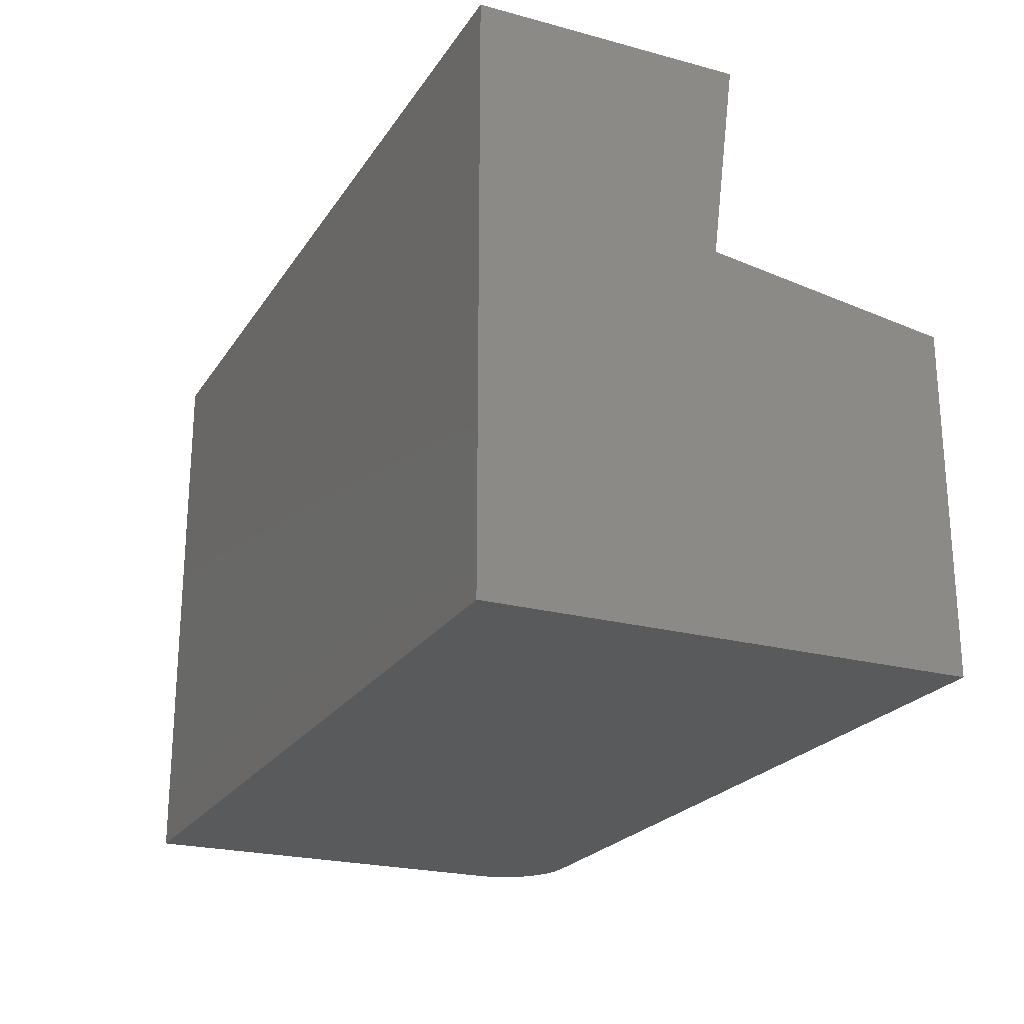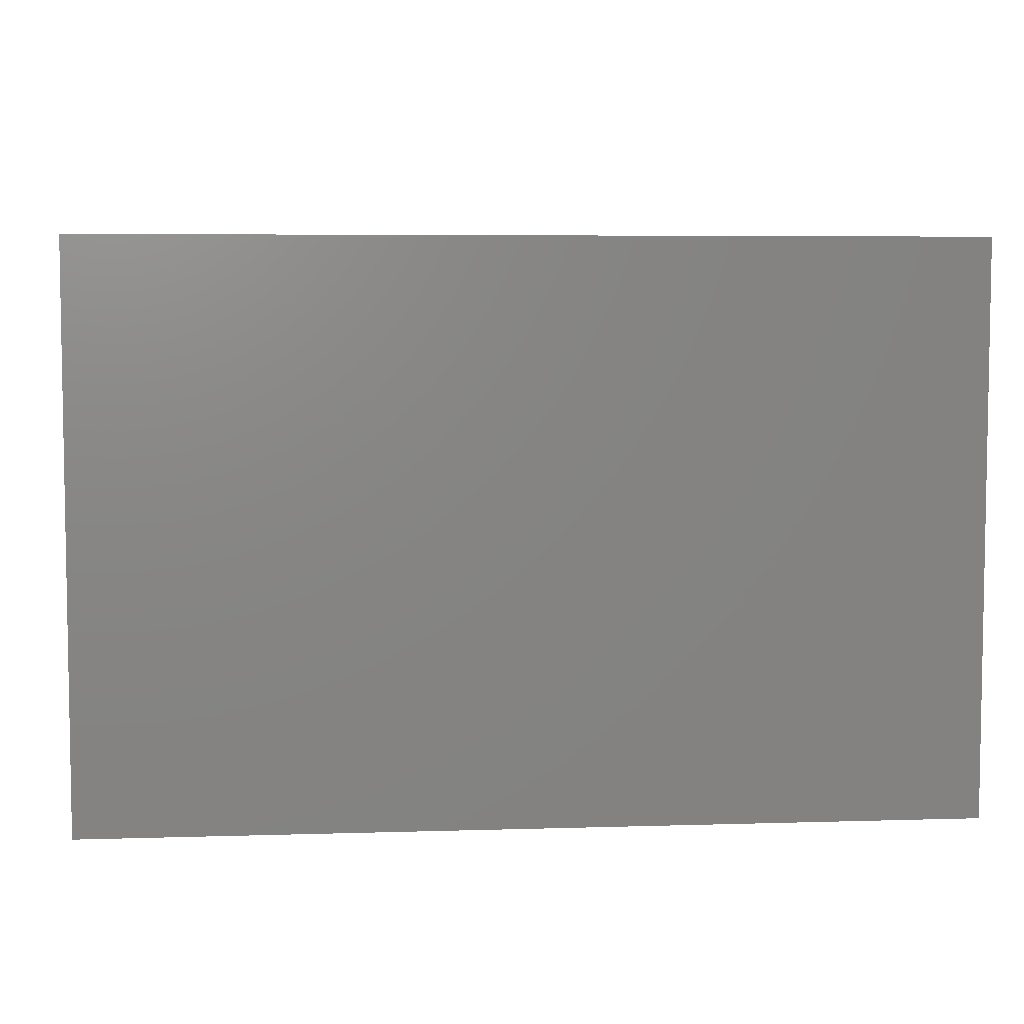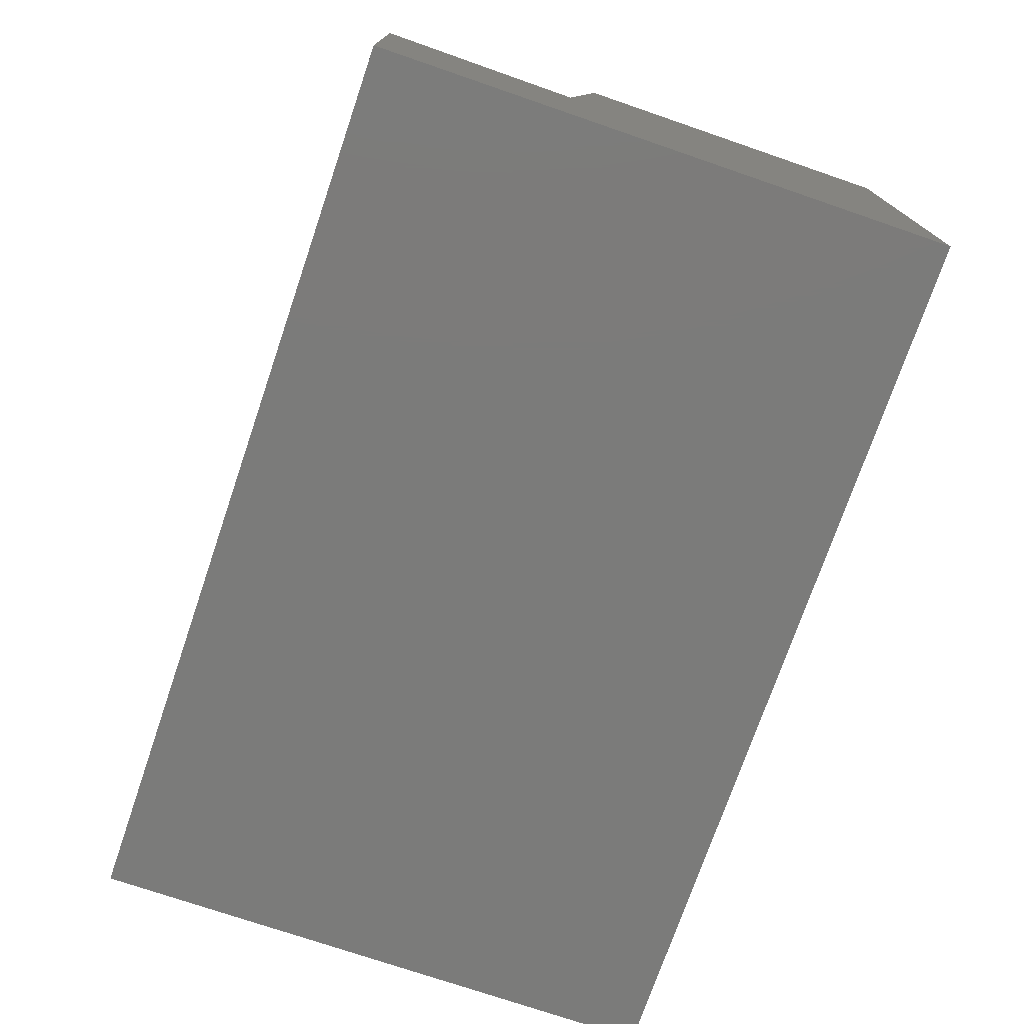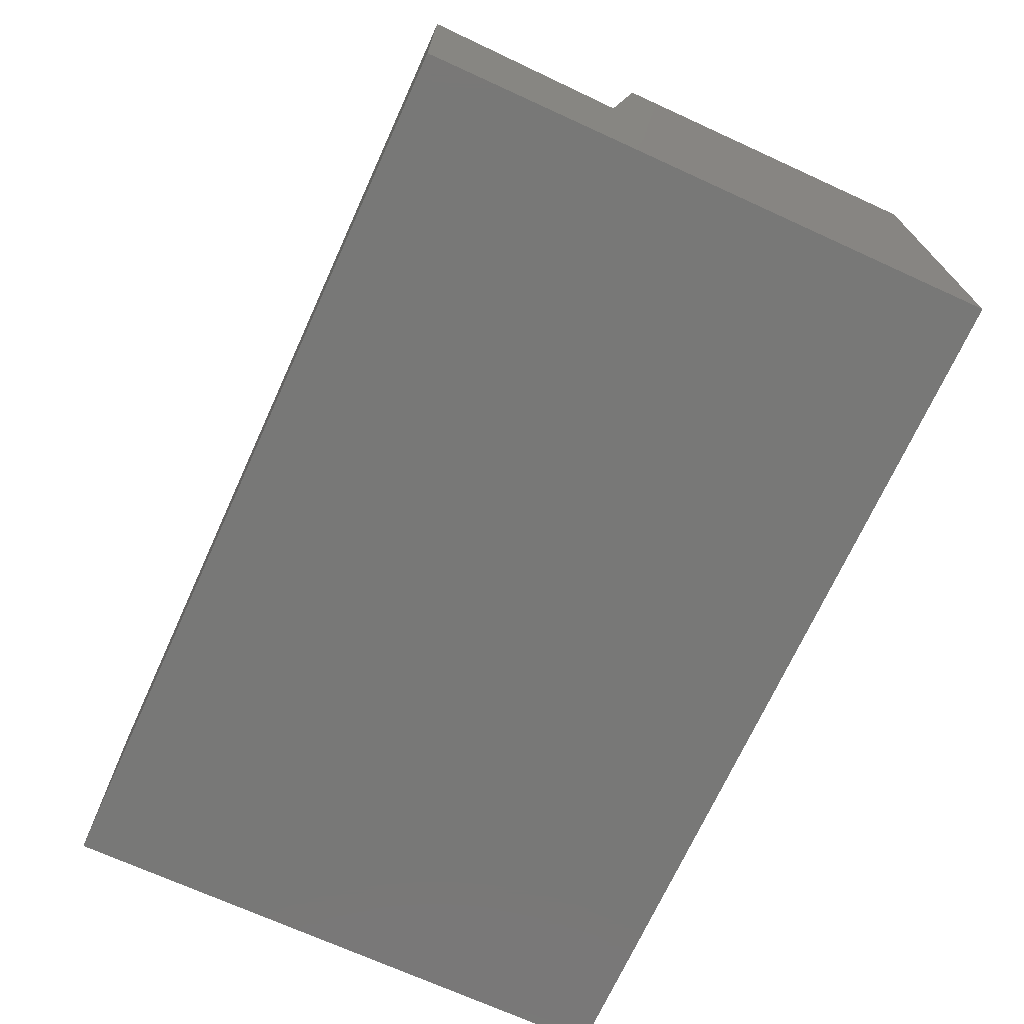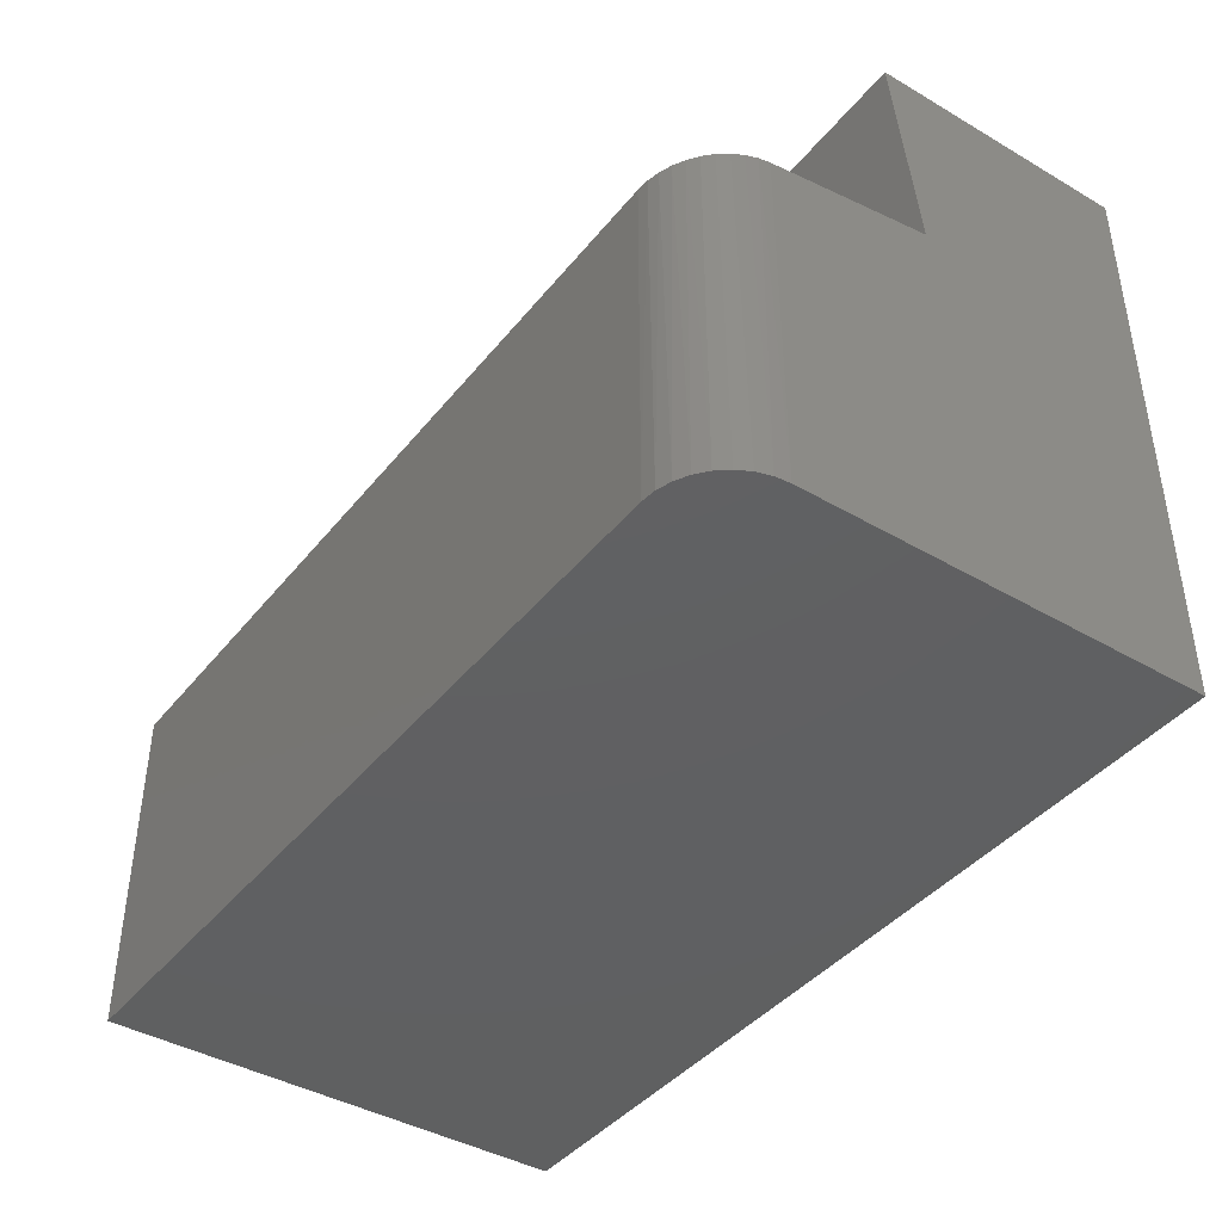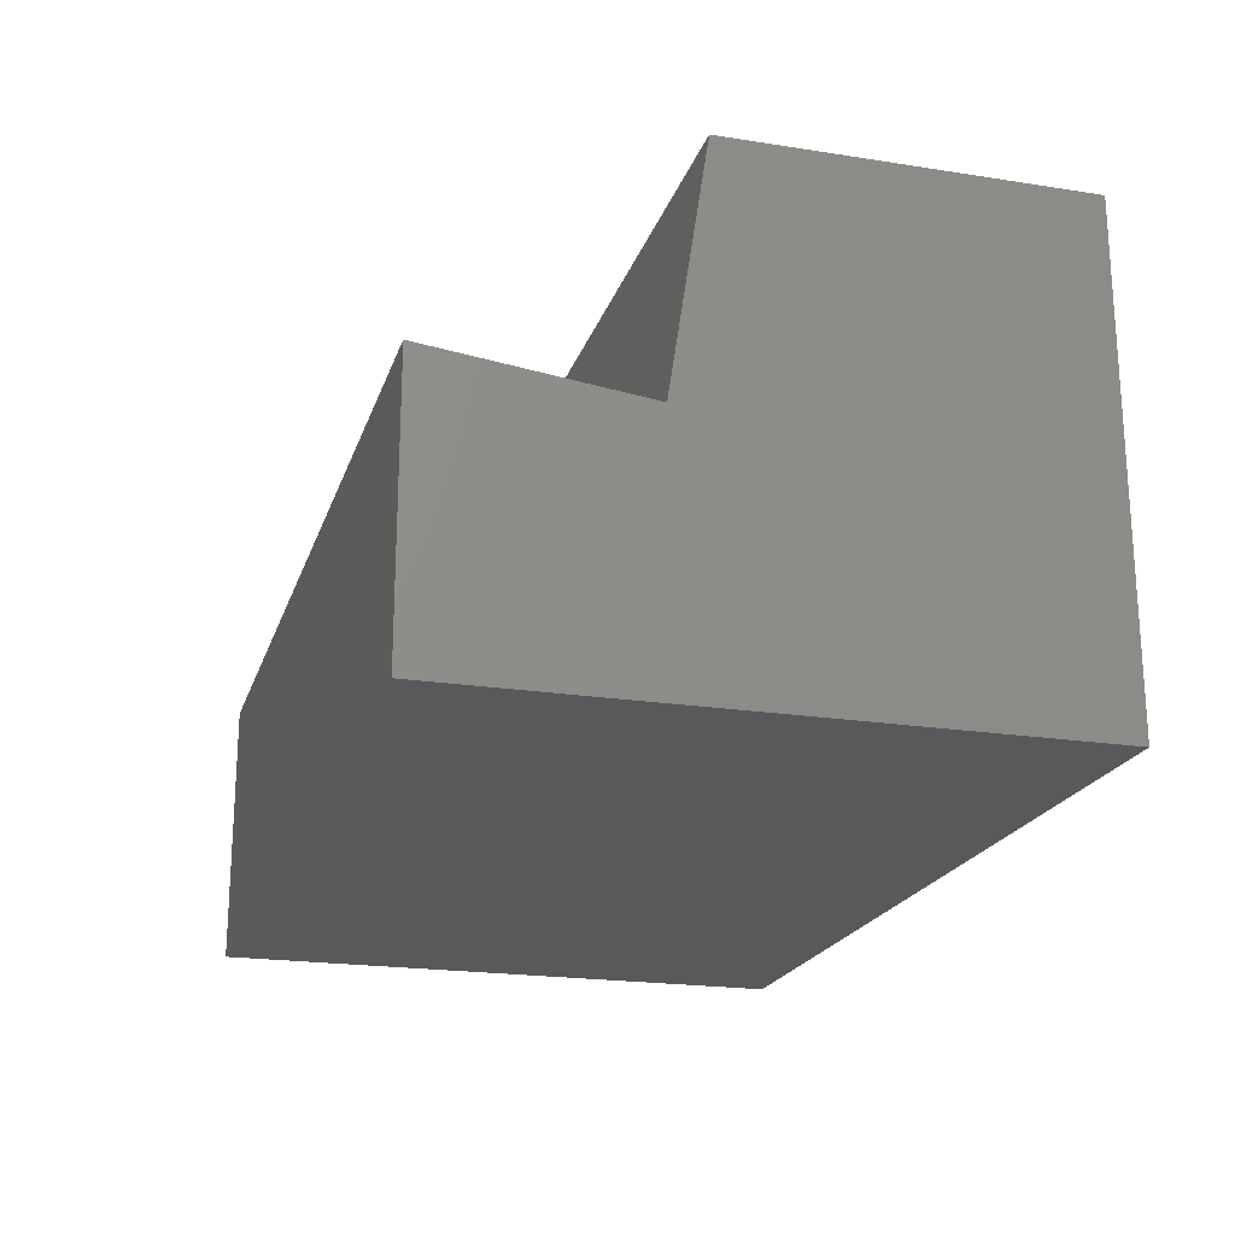
<metadata>
{"format":"stl","ext":"stl","renderer":"f3d","projection":"perspective","resolution":1024,"background":"white","views":[{"elev":-22.8,"azim":-114.7,"up":"+Y"},{"elev":5.7,"azim":174.6,"up":"+Y"},{"elev":-74.3,"azim":-108.9,"up":"+Z"},{"elev":-70.8,"azim":-114.5,"up":"+Z"},{"elev":-41.5,"azim":54.8,"up":"+Y"},{"elev":-20.7,"azim":-105.8,"up":"+Z"}]}
</metadata>
<code>
# stl→obj: 30 verts, 56 faces
v 0.75 0.05295 0.1399
v 0.75 -0.2422 0.1399
v 0.75 0.07393 0.003536
v 0.75 -0.2422 -0.1953
v 0.75 0.2422 0.02393
v 0.75 0.2422 -0.1953
v 0.7488 -0.2422 0.1521
v 0.7452 -0.2422 0.1638
v 0.7395 -0.2422 0.1746
v 0.7317 -0.2422 0.1841
v 0.7222 -0.2422 0.1919
v 0.7114 -0.2422 0.1976
v 0.6997 -0.2422 0.2012
v 0.6875 -0.2422 0.2024
v -2.208e-17 -0.2422 0.2024
v 0 -0.2422 -0.1953
v -2.208e-17 0.04334 0.2024
v 0.6875 0.04334 0.2024
v 0.747 0.05003 0.1589
v 0.7493 0.05151 0.1493
v -1.104e-17 0.07393 0.003536
v 0.6973 0.04346 0.2016
v 0.7069 0.04381 0.1993
v 0.716 0.0444 0.1955
v 0.7244 0.04519 0.1904
v 0.7318 0.04618 0.1839
v 0.7382 0.04734 0.1764
v 0.7433 0.04863 0.168
v -1.217e-17 0.2422 0.02393
v 1.646e-33 0.2422 -0.1953
f 1 2 3
f 3 2 4
f 3 4 5
f 5 4 6
f 4 2 7
f 4 7 8
f 4 8 9
f 4 9 10
f 4 10 11
f 4 11 12
f 4 12 13
f 4 13 14
f 4 14 15
f 4 15 16
f 17 15 18
f 18 15 14
f 1 19 20
f 3 21 17
f 3 17 18
f 3 18 22
f 3 22 23
f 3 23 24
f 3 24 25
f 3 25 26
f 3 26 27
f 3 27 28
f 3 28 19
f 3 19 1
f 2 20 7
f 2 1 20
f 14 22 18
f 14 13 22
f 23 22 13
f 13 12 23
f 24 23 12
f 12 11 24
f 24 11 25
f 25 11 10
f 25 10 26
f 26 10 9
f 9 27 26
f 28 27 9
f 9 8 28
f 19 28 8
f 8 7 19
f 19 7 20
f 17 21 15
f 15 21 16
f 21 29 16
f 16 29 30
f 29 21 5
f 5 21 3
f 30 29 6
f 6 29 5
f 16 30 4
f 4 30 6

</code>
